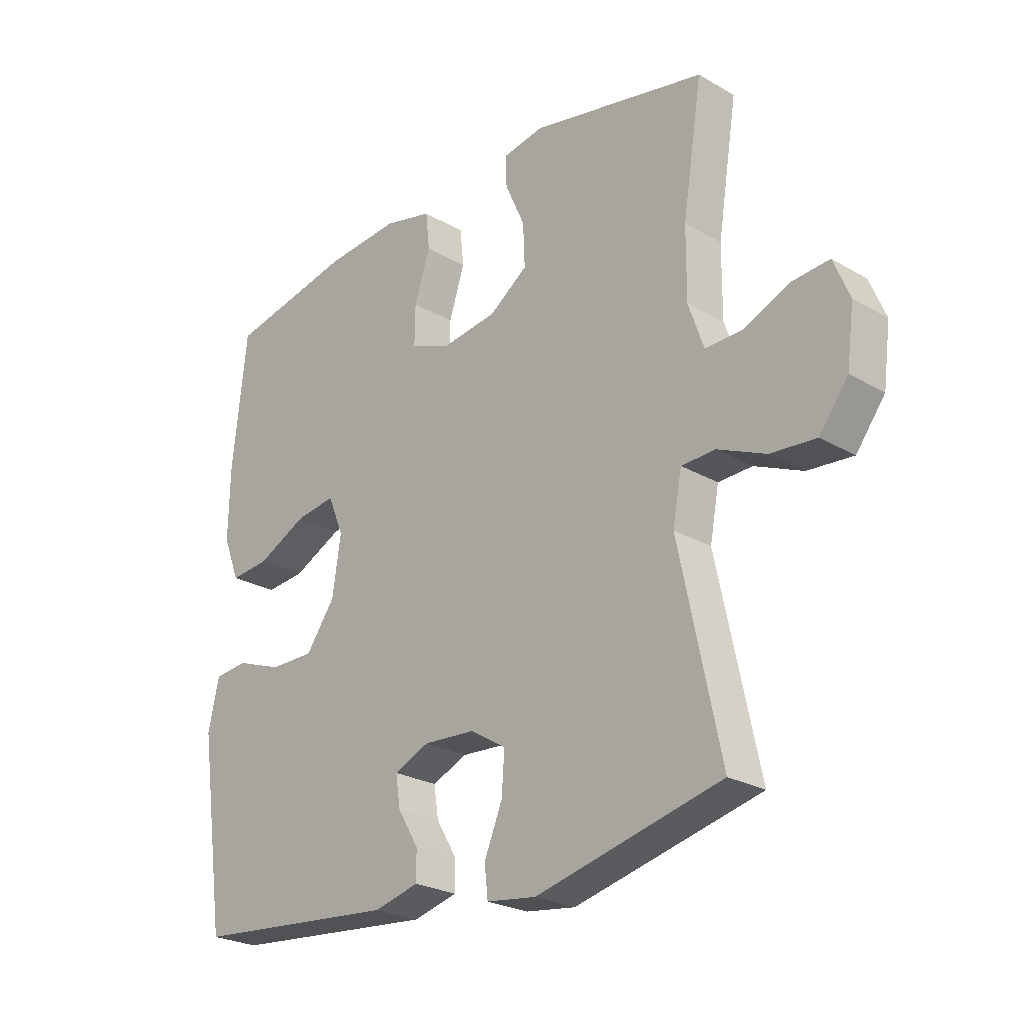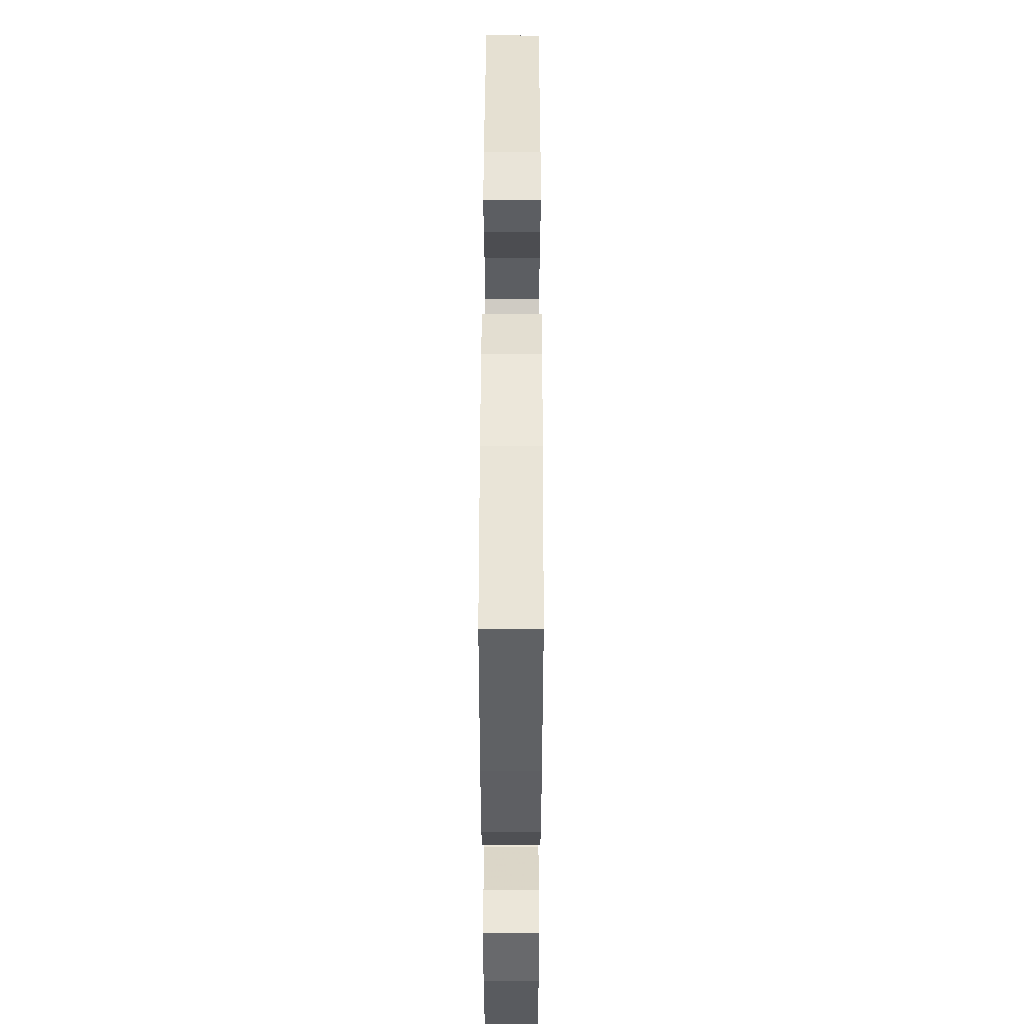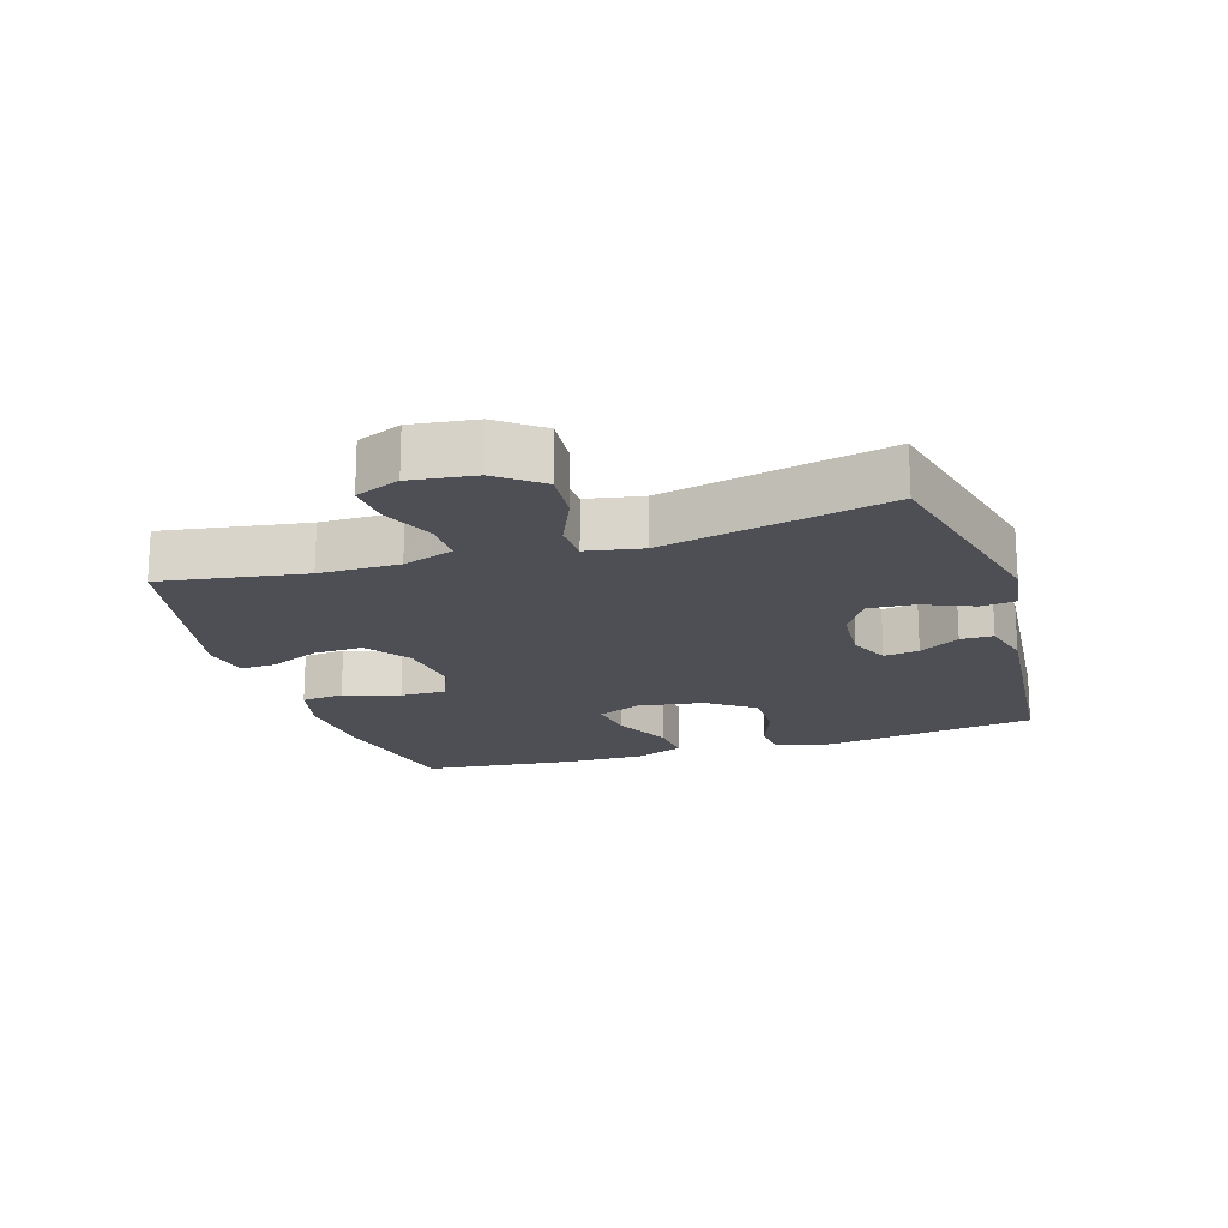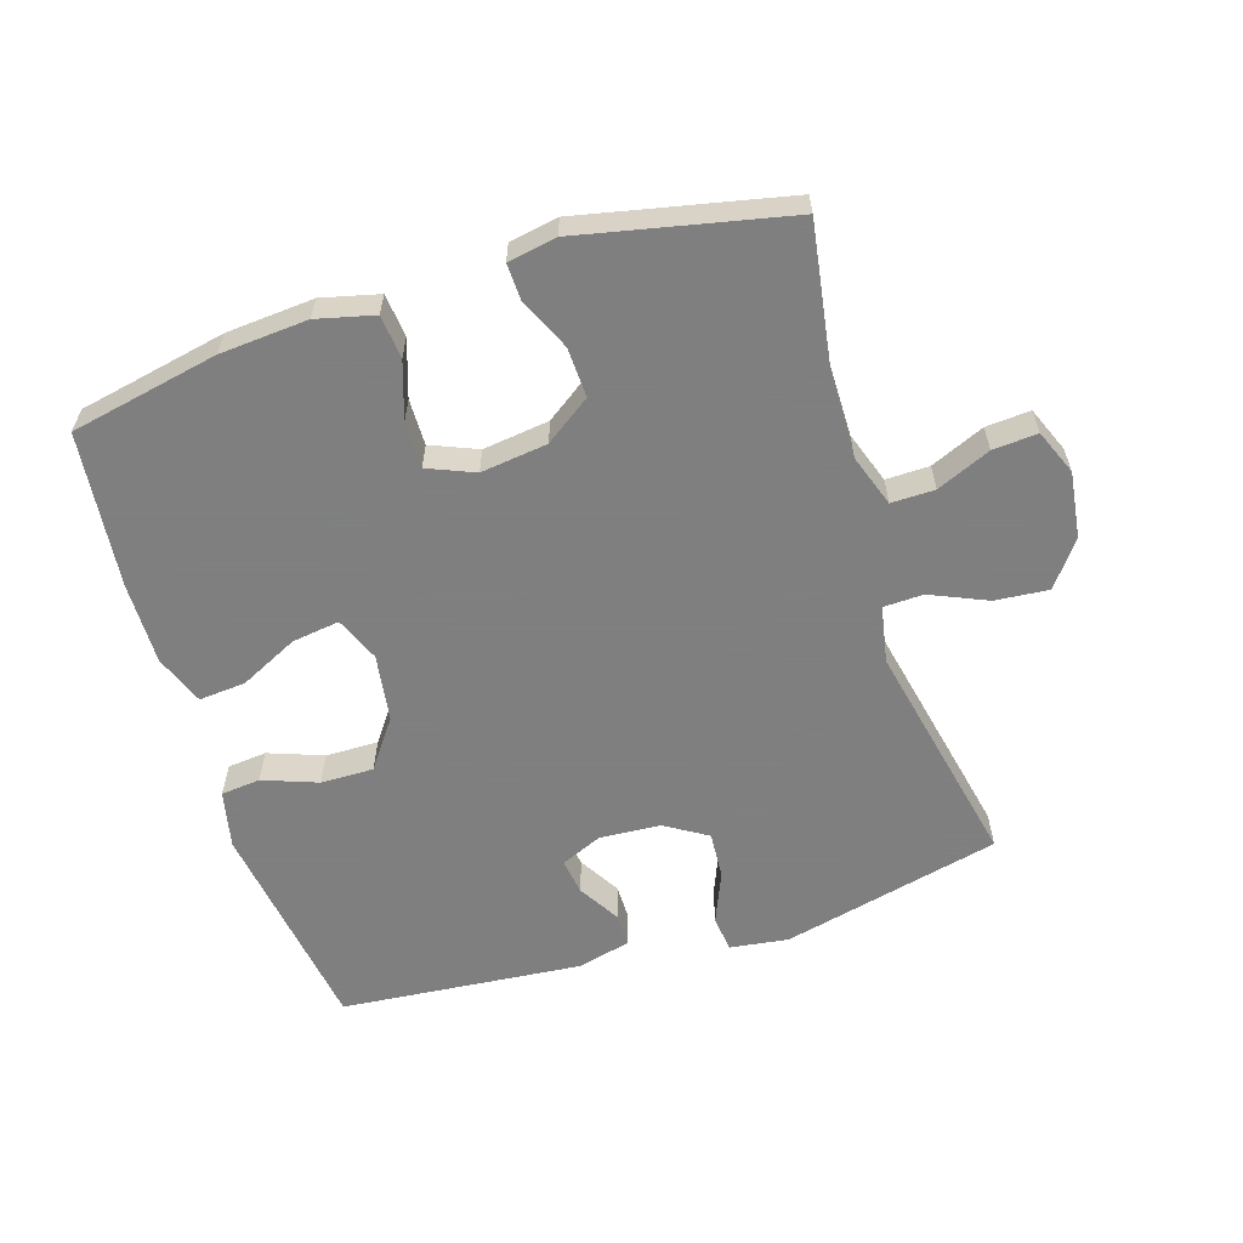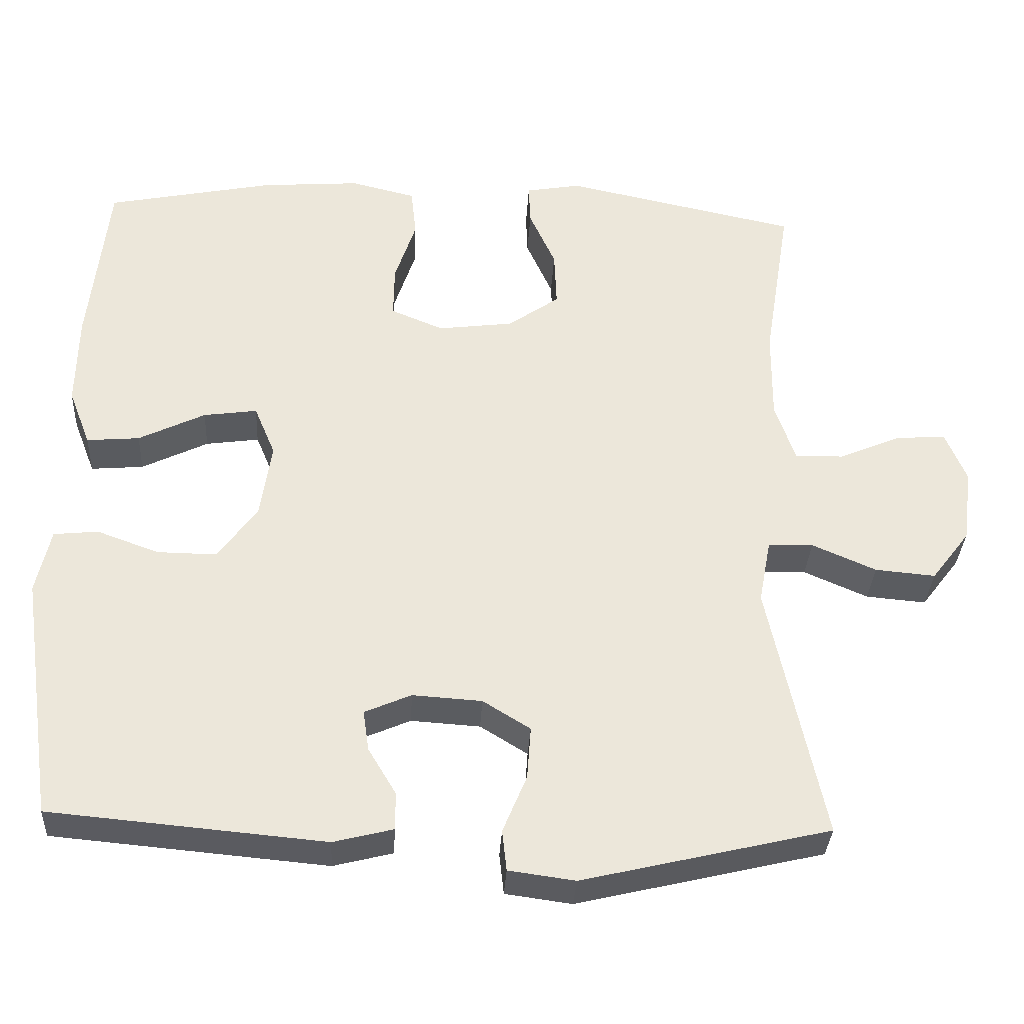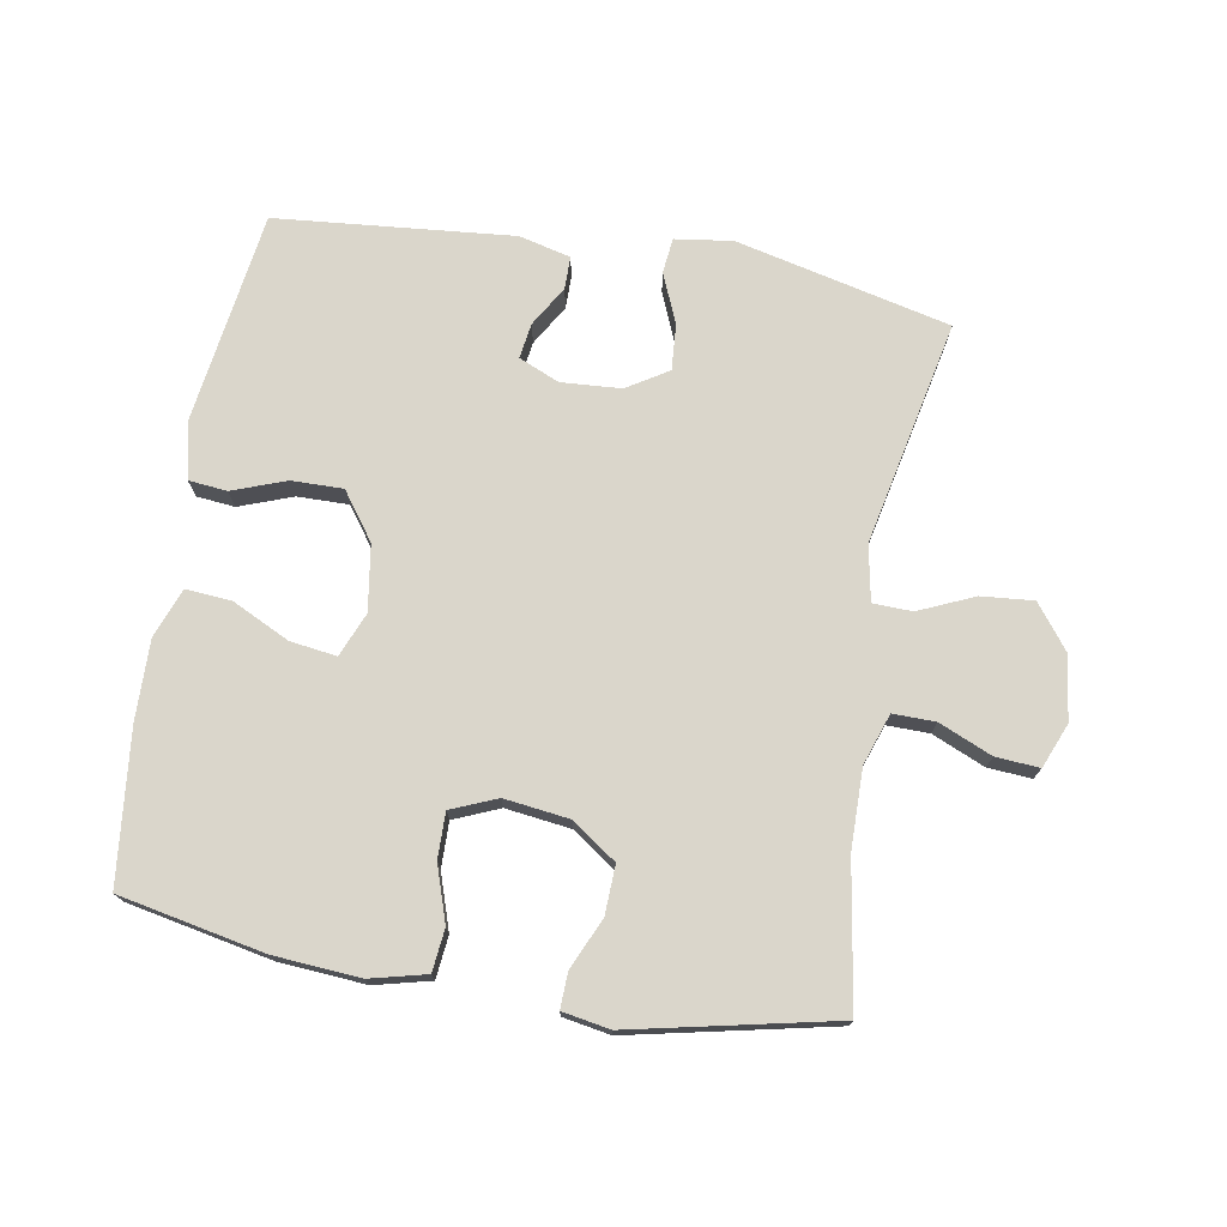
<metadata>
{"format":"obj","ext":"obj","renderer":"f3d","projection":"perspective","resolution":1024,"background":"white","views":[{"elev":-24.9,"azim":46.7,"up":"+Z"},{"elev":49.7,"azim":-89.9,"up":"+Z"},{"elev":-18.4,"azim":107.4,"up":"+Y"},{"elev":-59.9,"azim":17.4,"up":"+Y"},{"elev":-33.5,"azim":-3.1,"up":"+Z"},{"elev":74.1,"azim":9.7,"up":"+Y"}]}
</metadata>
<code>
v 0.5 0.07 0.5
v 0.465 0.07 0.28
v 0.464 0.07 0.158
v 0.491 0.07 0.08
v 0.556 0.07 0.081
v 0.637 0.07 0.116
v 0.704 0.07 0.121
v 0.732 0.07 0.053
v 0.719 0.07 -0.046
v 0.668 0.07 -0.113
v 0.588 0.07 -0.106
v 0.503 0.07 -0.069
v 0.443 0.07 -0.071
v 0.427 0.07 -0.156
v 0.5 0.07 -0.5
v 0.172 0.07 -0.578
v 0.084 0.07 -0.566
v 0.078 0.07 -0.512
v 0.11 0.07 -0.435
v 0.115 0.07 -0.365
v 0.052 0.07 -0.326
v -0.04 0.07 -0.32
v -0.102 0.07 -0.347
v -0.094 0.07 -0.401
v -0.057 0.07 -0.463
v -0.057 0.07 -0.513
v -0.136 0.07 -0.533
v -0.5 0.07 -0.5
v -0.547 0.07 -0.173
v -0.528 0.07 -0.087
v -0.469 0.07 -0.081
v -0.387 0.07 -0.111
v -0.308 0.07 -0.112
v -0.256 0.07 -0.04
v -0.241 0.07 0.061
v -0.269 0.07 0.128
v -0.34 0.07 0.118
v -0.428 0.07 0.075
v -0.498 0.07 0.069
v -0.527 0.07 0.144
v -0.525 0.07 0.267
v -0.5 0.07 0.5
v -0.278 0.07 0.545
v -0.146 0.07 0.555
v -0.06 0.07 0.534
v -0.053 0.07 0.469
v -0.081 0.07 0.384
v -0.082 0.07 0.314
v -0.012 0.07 0.285
v 0.088 0.07 0.298
v 0.156 0.07 0.346
v 0.153 0.07 0.421
v 0.118 0.07 0.499
v 0.116 0.07 0.553
v 0.189 0.07 0.566
v 0.5 0 0.5
v 0.465 0 0.28
v 0.464 0 0.158
v 0.491 0 0.08
v 0.556 0 0.081
v 0.637 0 0.116
v 0.704 0 0.121
v 0.732 0 0.053
v 0.719 0 -0.046
v 0.668 0 -0.113
v 0.588 0 -0.106
v 0.503 0 -0.069
v 0.443 0 -0.071
v 0.427 0 -0.156
v 0.5 0 -0.5
v 0.172 0 -0.578
v 0.084 0 -0.566
v 0.078 0 -0.512
v 0.11 0 -0.435
v 0.115 0 -0.365
v 0.052 0 -0.326
v -0.04 0 -0.32
v -0.102 0 -0.347
v -0.094 0 -0.401
v -0.057 0 -0.463
v -0.057 0 -0.513
v -0.136 0 -0.533
v -0.5 0 -0.5
v -0.547 0 -0.173
v -0.528 0 -0.087
v -0.469 0 -0.081
v -0.387 0 -0.111
v -0.308 0 -0.112
v -0.256 0 -0.04
v -0.241 0 0.061
v -0.269 0 0.128
v -0.34 0 0.118
v -0.428 0 0.075
v -0.498 0 0.069
v -0.527 0 0.144
v -0.525 0 0.267
v -0.5 0 0.5
v -0.278 0 0.545
v -0.146 0 0.555
v -0.06 0 0.534
v -0.053 0 0.469
v -0.081 0 0.384
v -0.082 0 0.314
v -0.012 0 0.285
v 0.088 0 0.298
v 0.156 0 0.346
v 0.153 0 0.421
v 0.118 0 0.499
v 0.116 0 0.553
v 0.189 0 0.566
f 52 53 54 55
f 51 52 55 1
f 50 51 1 2
f 49 50 2 3
f 44 45 46 47
f 44 47 48
f 43 44 48
f 42 43 48
f 41 42 48
f 40 41 48 49
f 37 38 39 40
f 36 37 40 49
f 29 30 31 32
f 29 32 33
f 28 29 33
f 27 28 33 34
f 24 25 26 27
f 23 24 27 34
f 16 17 18 19
f 14 15 16 19
f 13 14 19 20
f 9 10 11 12
f 9 12 13
f 8 9 13
f 5 6 7 8
f 4 5 8 13
f 35 36 49 3
f 22 23 34 35
f 21 22 35 3
f 13 20 21
f 3 4 13 21
f 110 109 108 107
f 56 110 107 106
f 57 56 106 105
f 58 57 105 104
f 102 101 100 99
f 103 102 99
f 103 99 98
f 103 98 97
f 103 97 96
f 104 103 96 95
f 95 94 93 92
f 104 95 92 91
f 87 86 85 84
f 88 87 84
f 88 84 83
f 89 88 83 82
f 82 81 80 79
f 89 82 79 78
f 74 73 72 71
f 74 71 70 69
f 75 74 69 68
f 67 66 65 64
f 68 67 64
f 68 64 63
f 63 62 61 60
f 68 63 60 59
f 58 104 91 90
f 90 89 78 77
f 58 90 77 76
f 76 75 68
f 76 68 59 58
f 1 56 57 2
f 2 57 58 3
f 3 58 59 4
f 4 59 60 5
f 5 60 61 6
f 6 61 62 7
f 7 62 63 8
f 8 63 64 9
f 9 64 65 10
f 10 65 66 11
f 11 66 67 12
f 12 67 68 13
f 13 68 69 14
f 14 69 70 15
f 15 70 71 16
f 16 71 72 17
f 17 72 73 18
f 18 73 74 19
f 19 74 75 20
f 20 75 76 21
f 21 76 77 22
f 22 77 78 23
f 23 78 79 24
f 24 79 80 25
f 25 80 81 26
f 26 81 82 27
f 27 82 83 28
f 28 83 84 29
f 29 84 85 30
f 30 85 86 31
f 31 86 87 32
f 32 87 88 33
f 33 88 89 34
f 34 89 90 35
f 35 90 91 36
f 36 91 92 37
f 37 92 93 38
f 38 93 94 39
f 39 94 95 40
f 40 95 96 41
f 41 96 97 42
f 42 97 98 43
f 43 98 99 44
f 44 99 100 45
f 45 100 101 46
f 46 101 102 47
f 47 102 103 48
f 48 103 104 49
f 49 104 105 50
f 50 105 106 51
f 51 106 107 52
f 52 107 108 53
f 53 108 109 54
f 54 109 110 55
f 55 110 56 1

</code>
